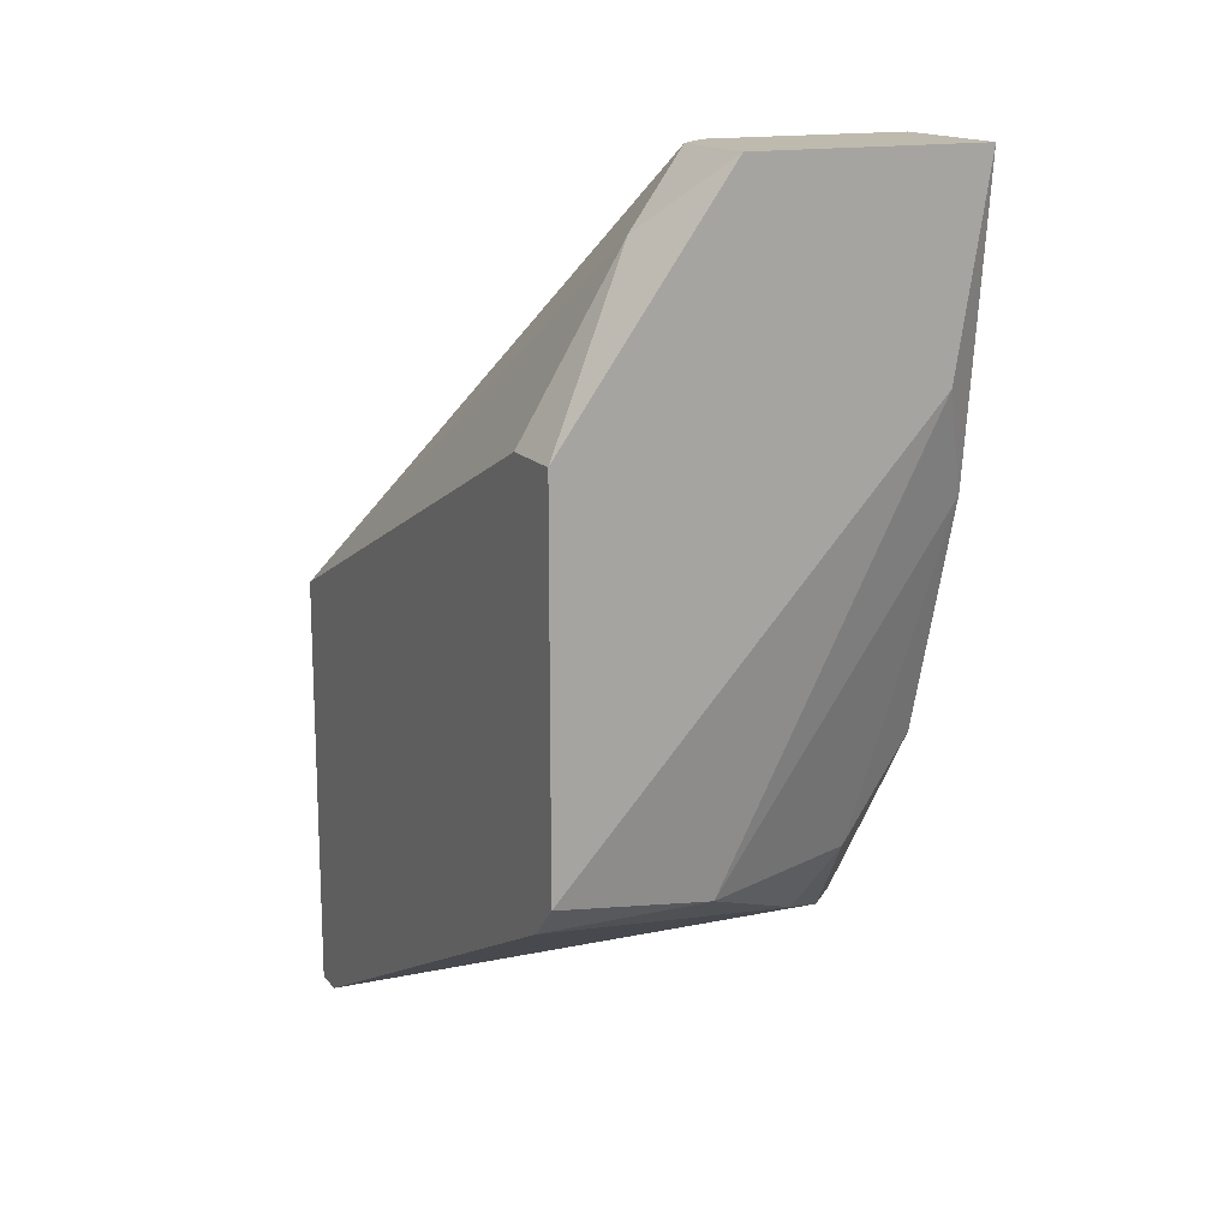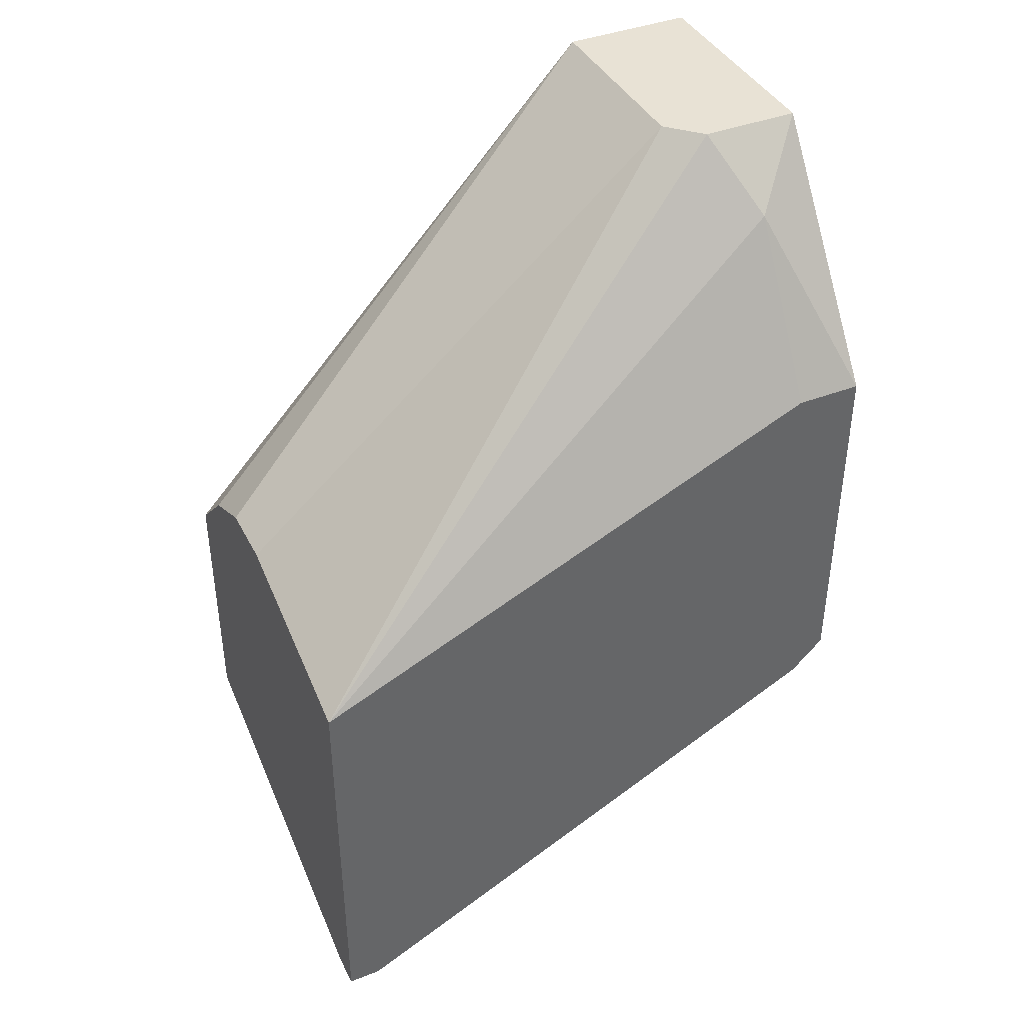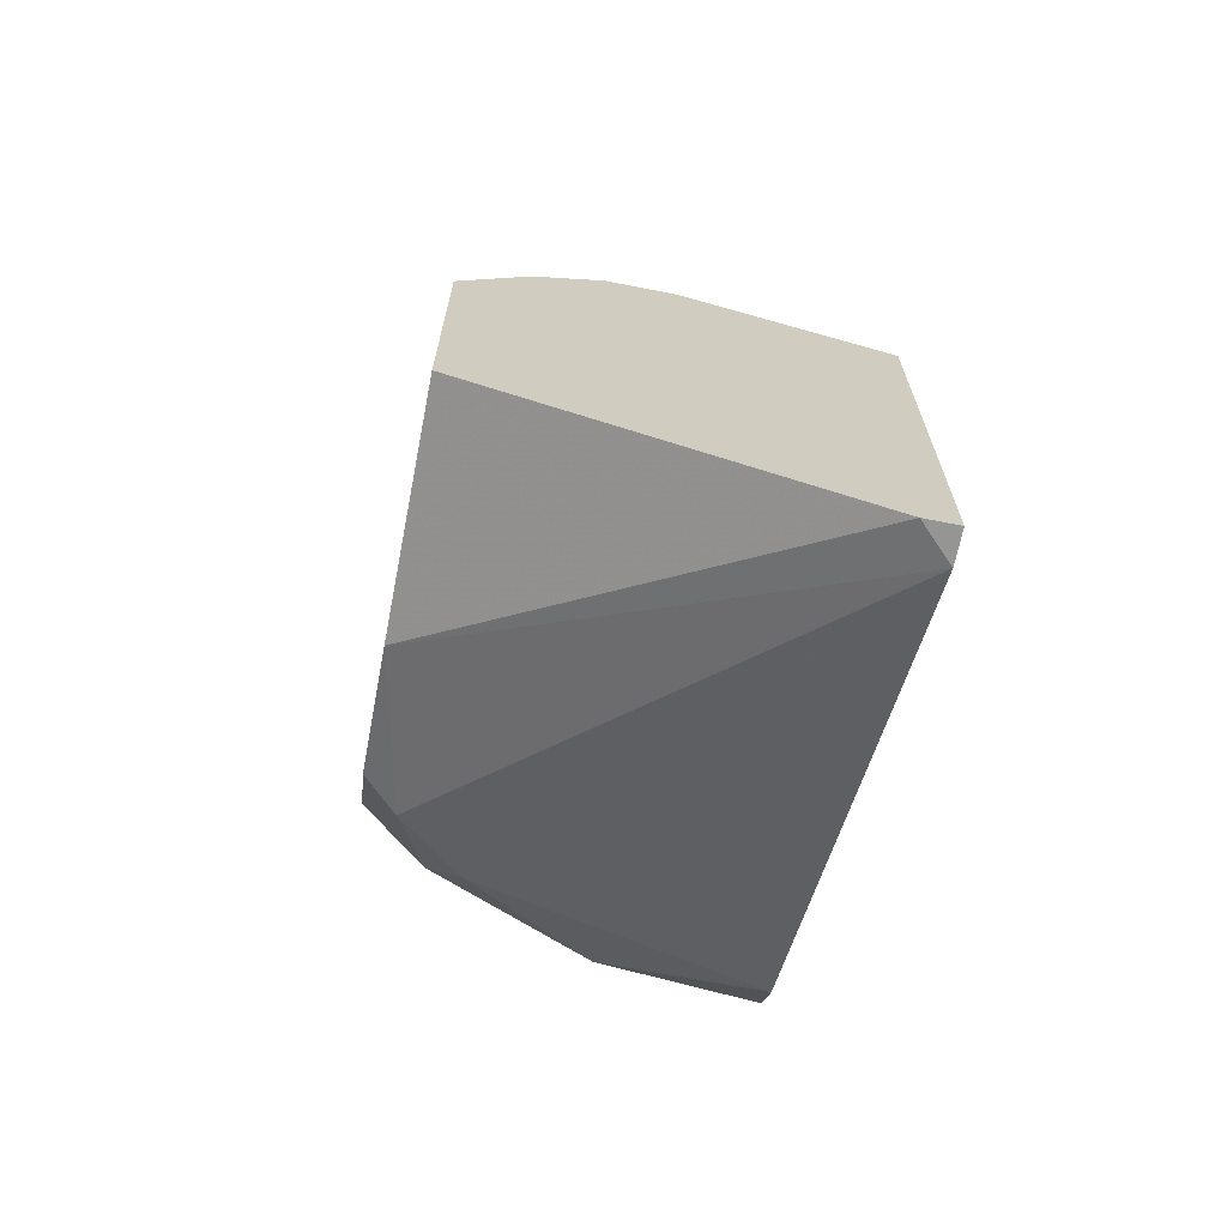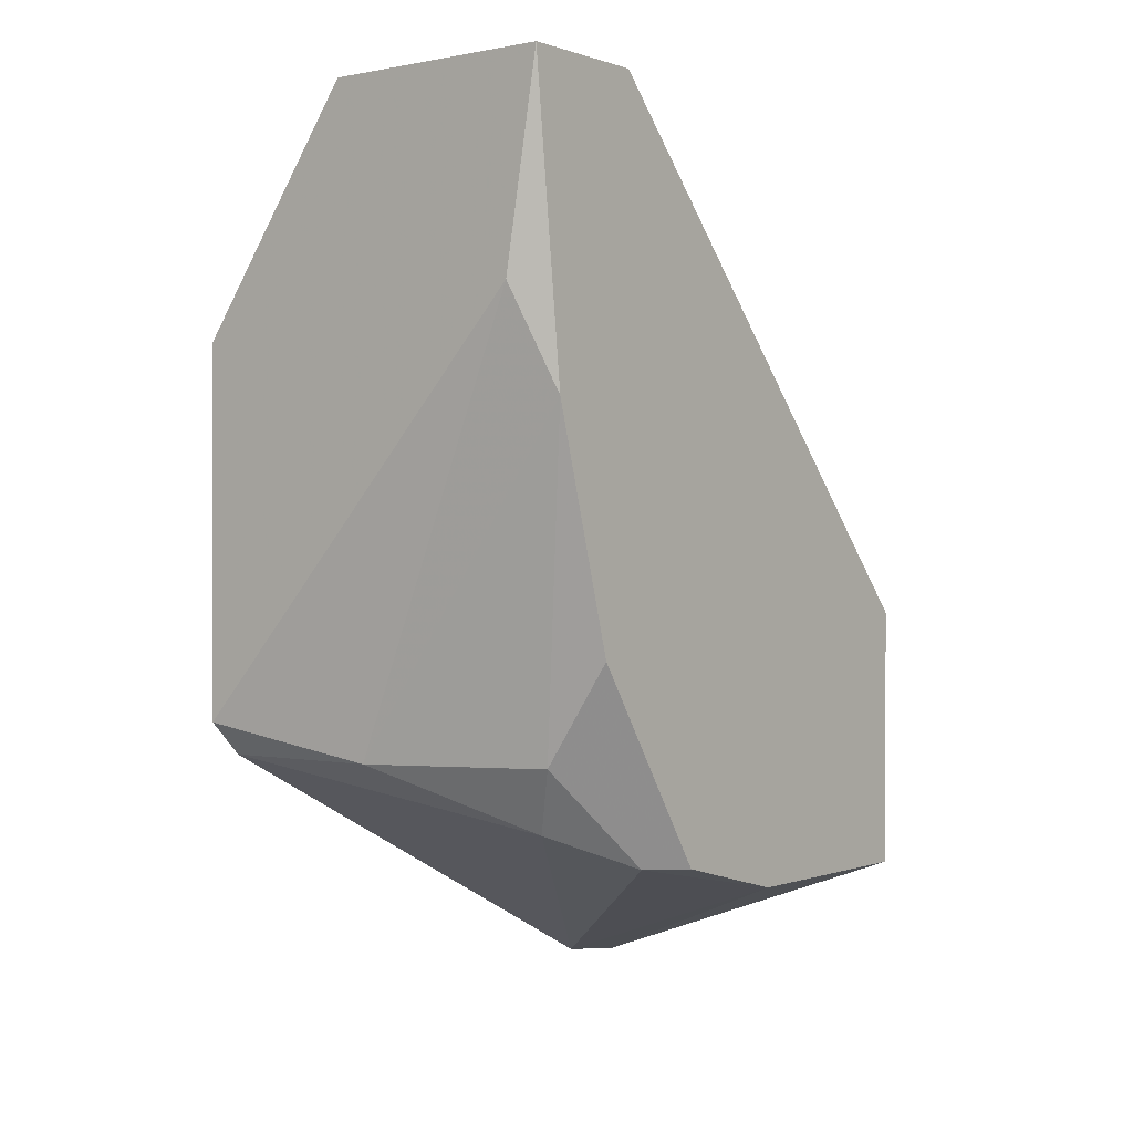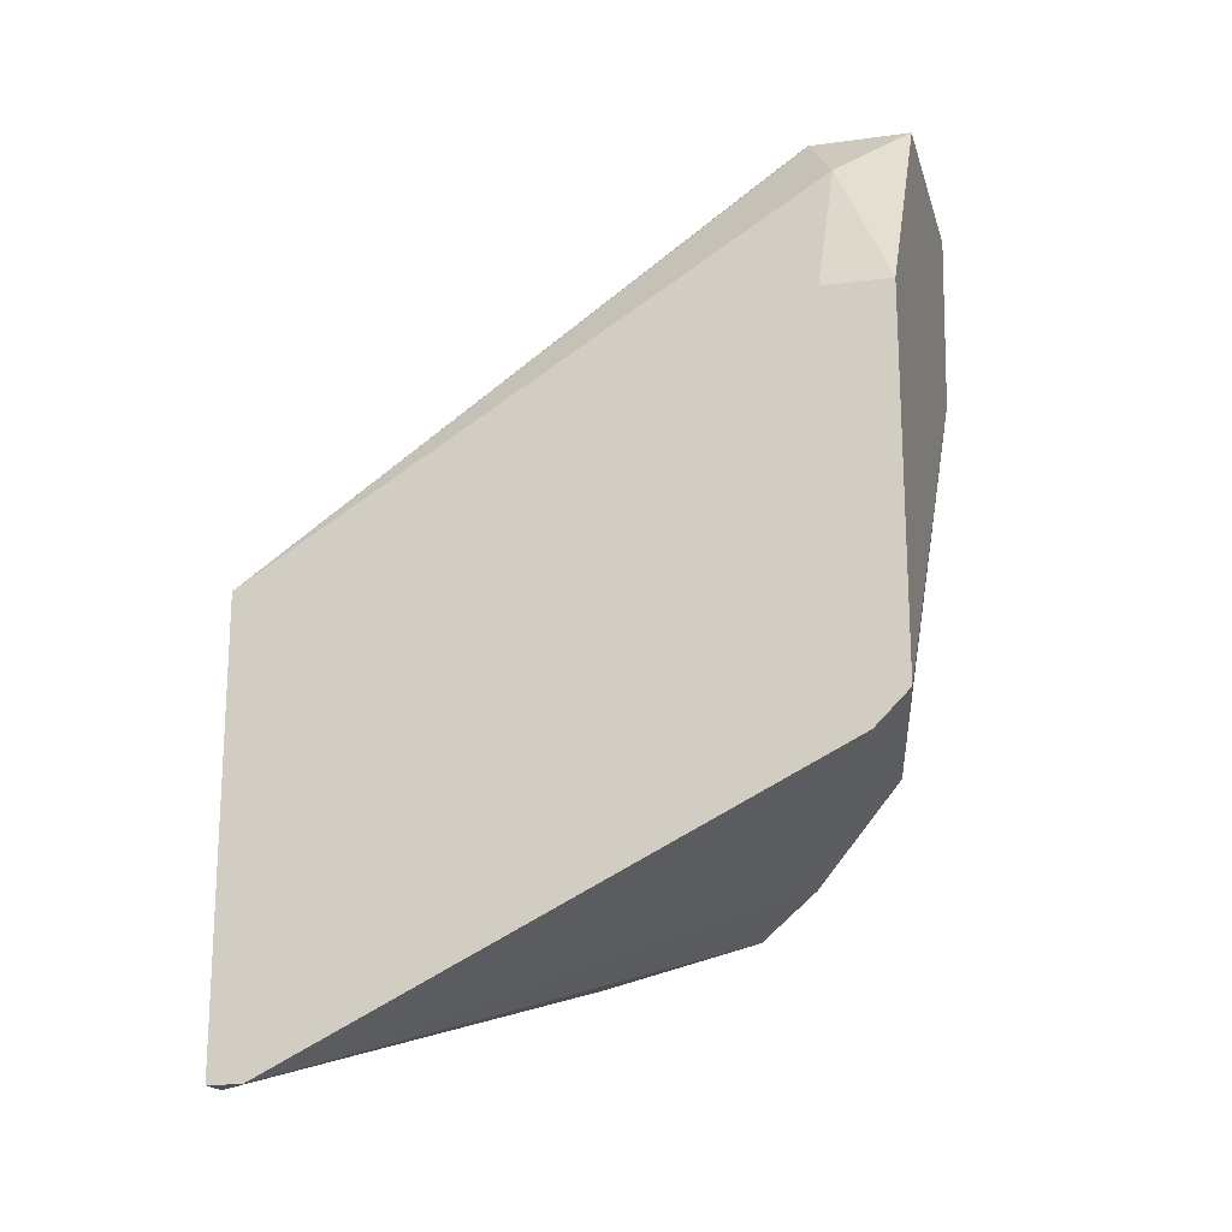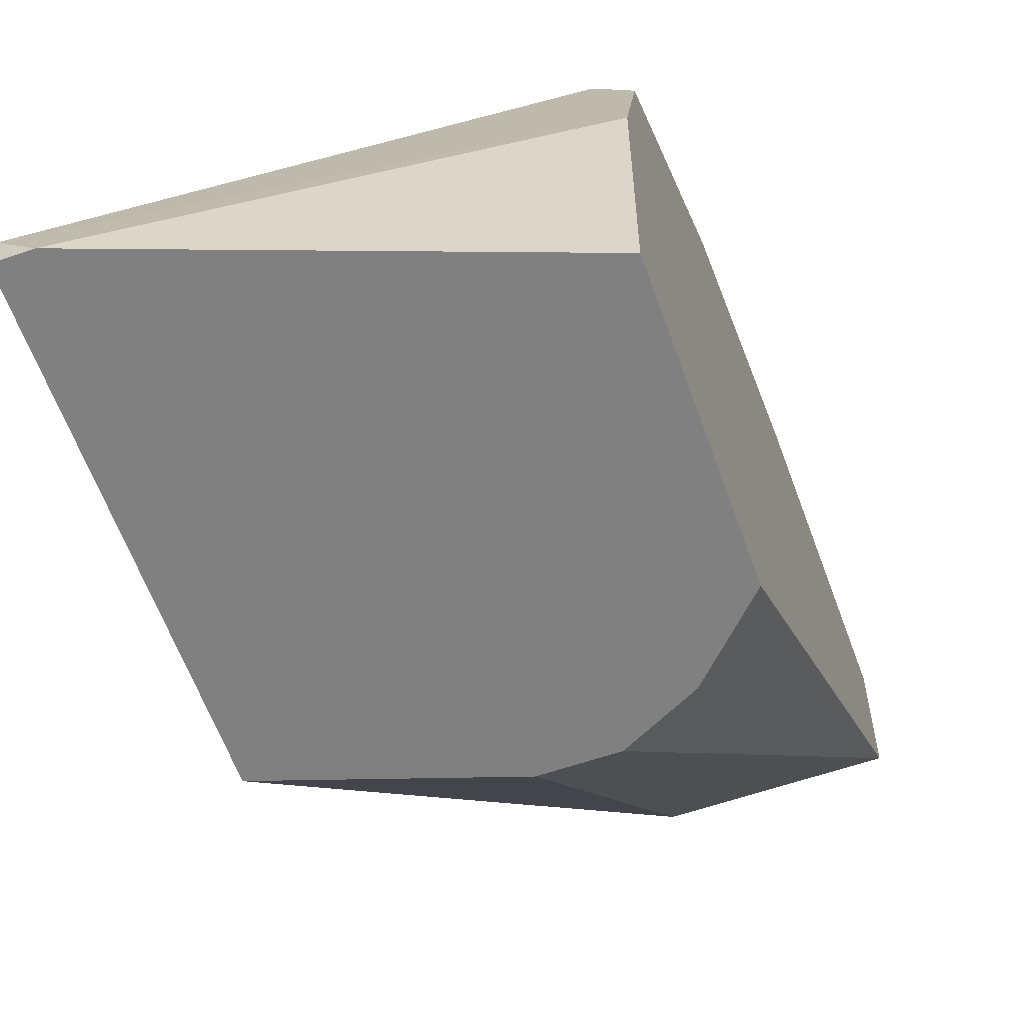
<metadata>
{"format":"obj","ext":"obj","renderer":"f3d","projection":"perspective","resolution":1024,"background":"white","views":[{"elev":15.5,"azim":154.5,"up":"+Z"},{"elev":40.6,"azim":64.7,"up":"+Z"},{"elev":-67.4,"azim":-11.1,"up":"+Z"},{"elev":0.3,"azim":-142.2,"up":"+Z"},{"elev":-18.5,"azim":104.6,"up":"+Z"},{"elev":-60.1,"azim":-160.5,"up":"+Y"}]}
</metadata>
<code>
v -0.01223 0.005919 -0.000349
v -0.02262 0.0241 0.00745
v -0.02522 0.0293 0.02693
v -0.02522 0.02151 0.006148
v -0.02652 0.01501 0.00485
v -0.02652 0.0293 0.03473
v -0.02652 0.005919 0.01525
v -0.02652 0.005919 0.00485
v -0.02652 0.028 0.02304
v -0.02652 0.0254 0.01395
v -0.02652 0.0241 0.03473
v -0.02652 0.02021 0.006148
v -0.02392 0.005919 0.01784
v -0.02392 0.0254 0.01005
v -0.01483 0.0267 0.03213
v -0.01093 0.0293 0.02564
v -0.01093 0.0293 0.01135
v -0.01093 0.005919 0.01655
v -0.01093 0.005919 -0.000349
v -0.01093 0.028 0.01005
v -0.01093 0.0267 0.02564
v -0.01093 0.007219 -0.000349
v -0.02132 0.005919 0.01914
v -0.01872 0.005919 0.01914
v -0.01872 0.0241 0.03473
v -0.01743 0.0293 0.03473
v -0.01743 0.028 0.01005
v -0.01743 0.0254 0.03473
f 4 12 14
f 1 19 24
f 16 19 17
f 9 12 11
f 11 12 8
f 1 24 8
f 24 19 18
f 19 16 18
f 16 17 6
f 9 11 6
f 11 28 6
f 11 8 7
f 8 24 7
f 16 6 26
f 6 28 26
f 11 24 25
f 24 18 25
f 28 11 25
f 18 28 25
f 19 1 22
f 17 19 22
f 28 18 15
f 16 26 15
f 26 28 15
f 12 9 10
f 24 11 23
f 7 24 23
f 9 6 3
f 6 17 3
f 27 9 3
f 17 27 3
f 8 12 5
f 1 8 5
f 22 1 5
f 27 17 20
f 2 27 20
f 17 22 20
f 22 2 20
f 18 16 21
f 16 15 21
f 15 18 21
f 2 22 4
f 5 12 4
f 22 5 4
f 11 7 13
f 23 11 13
f 7 23 13
f 9 27 14
f 27 2 14
f 10 9 14
f 12 10 14
f 2 4 14

</code>
